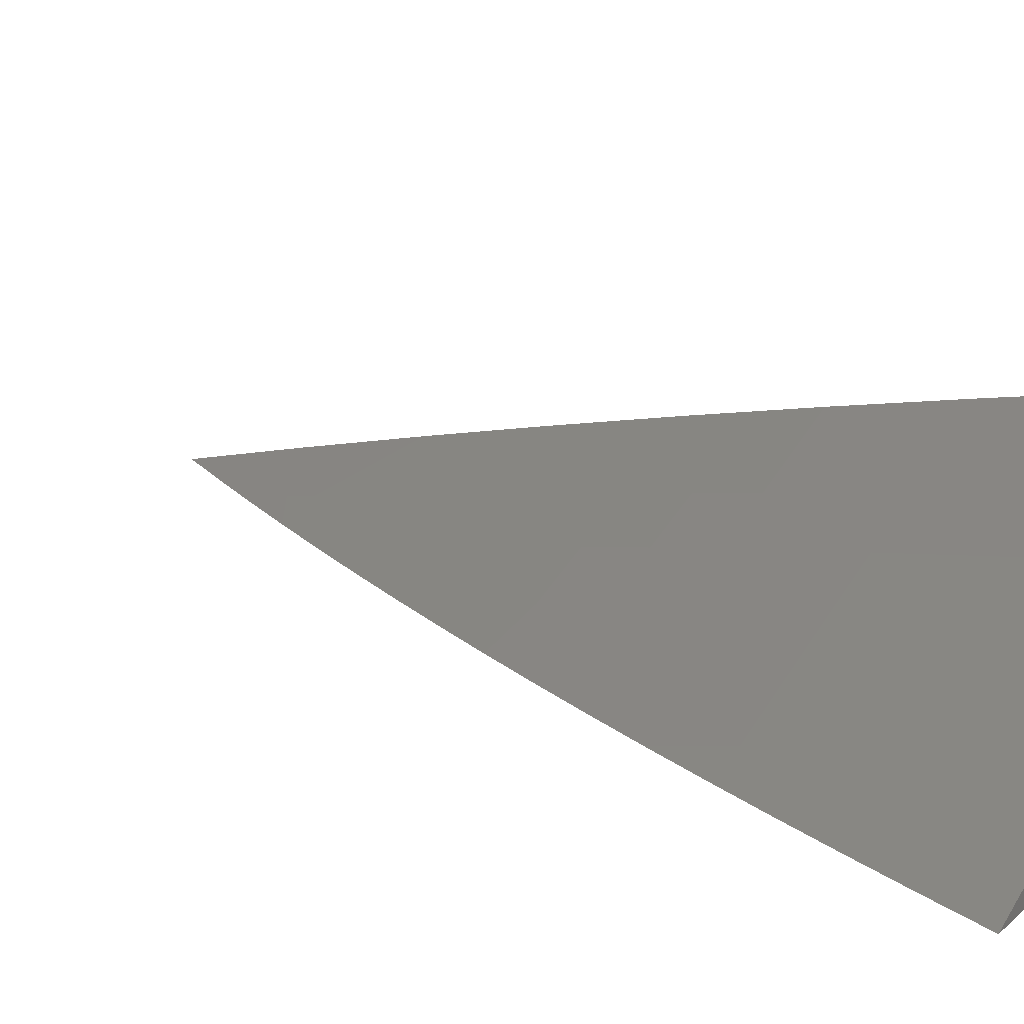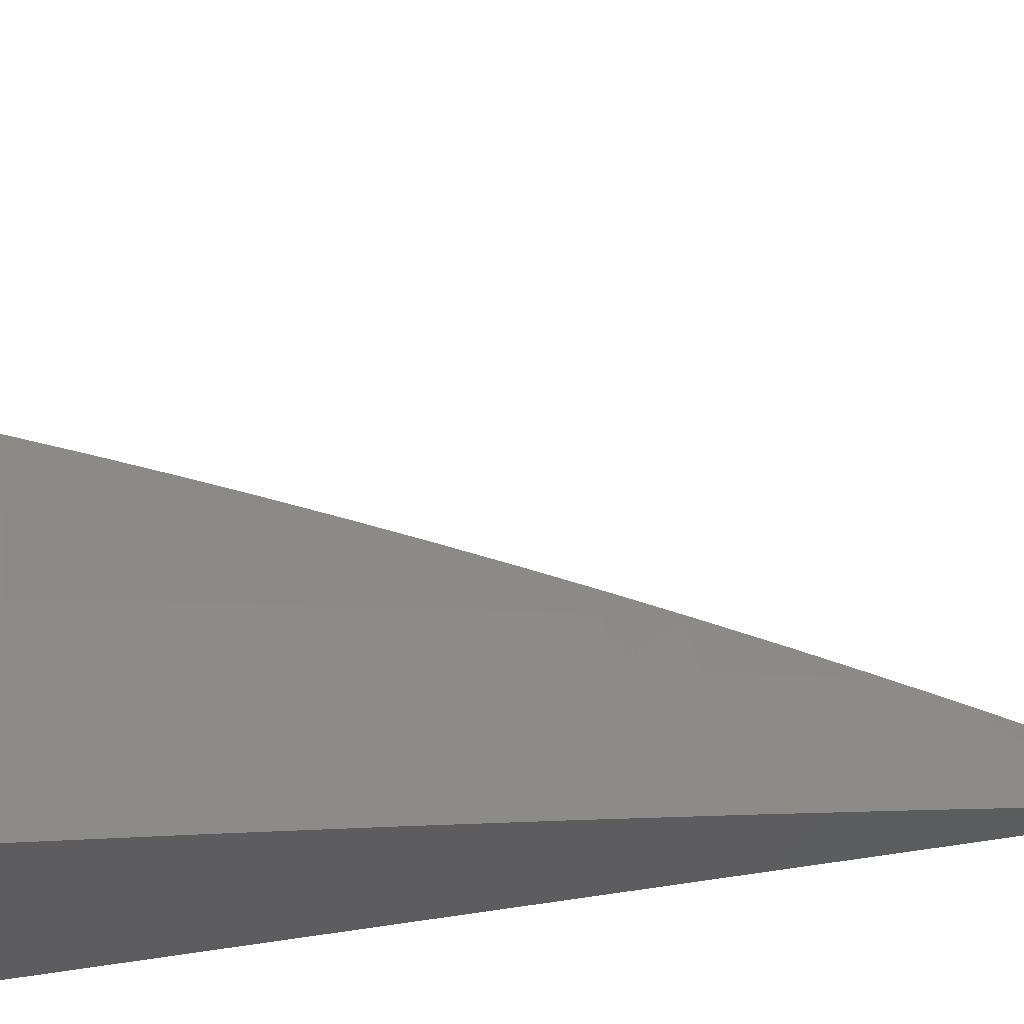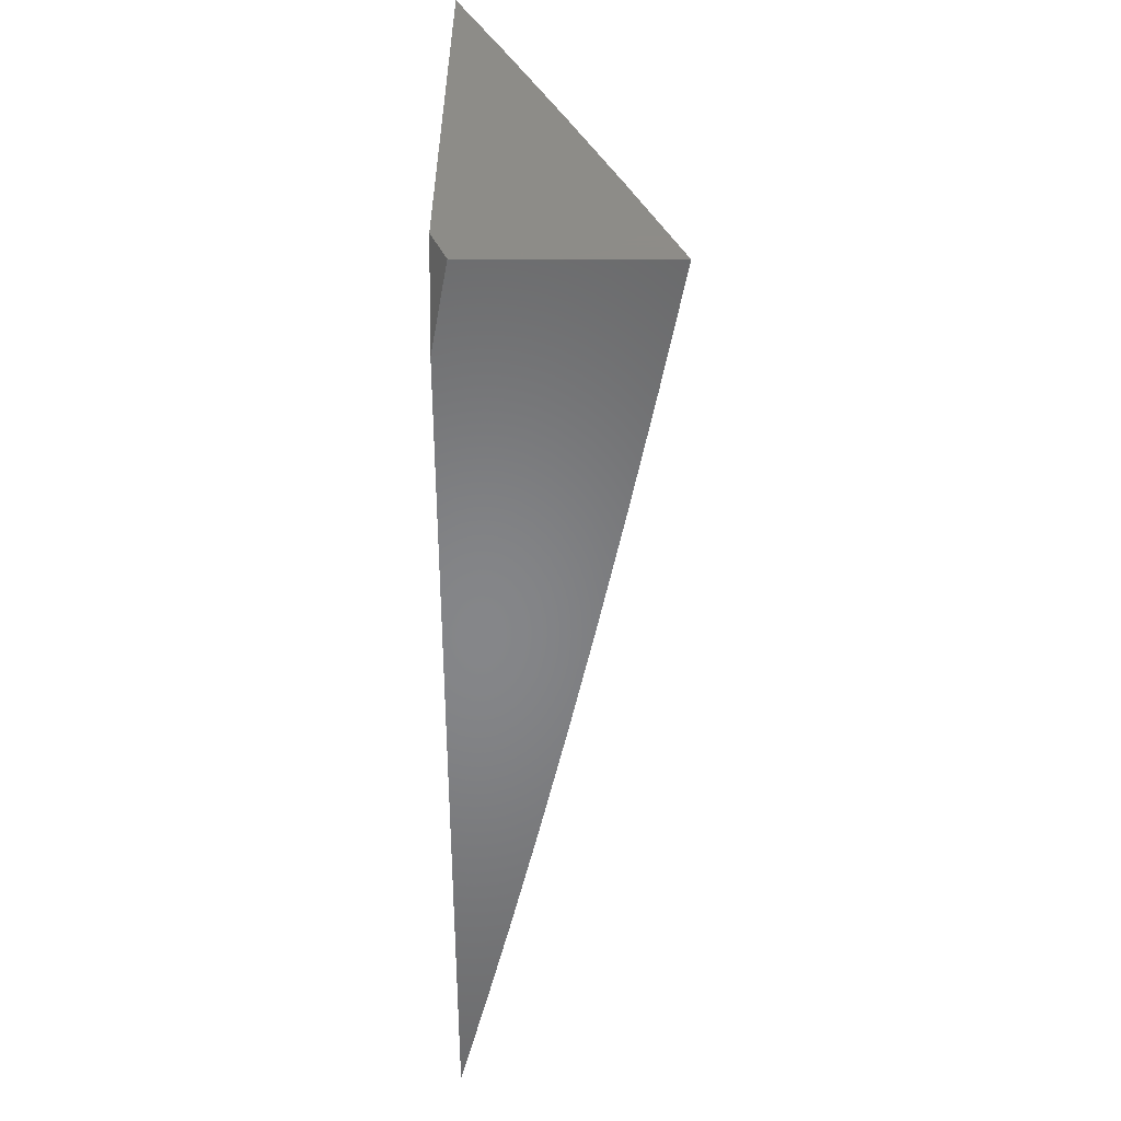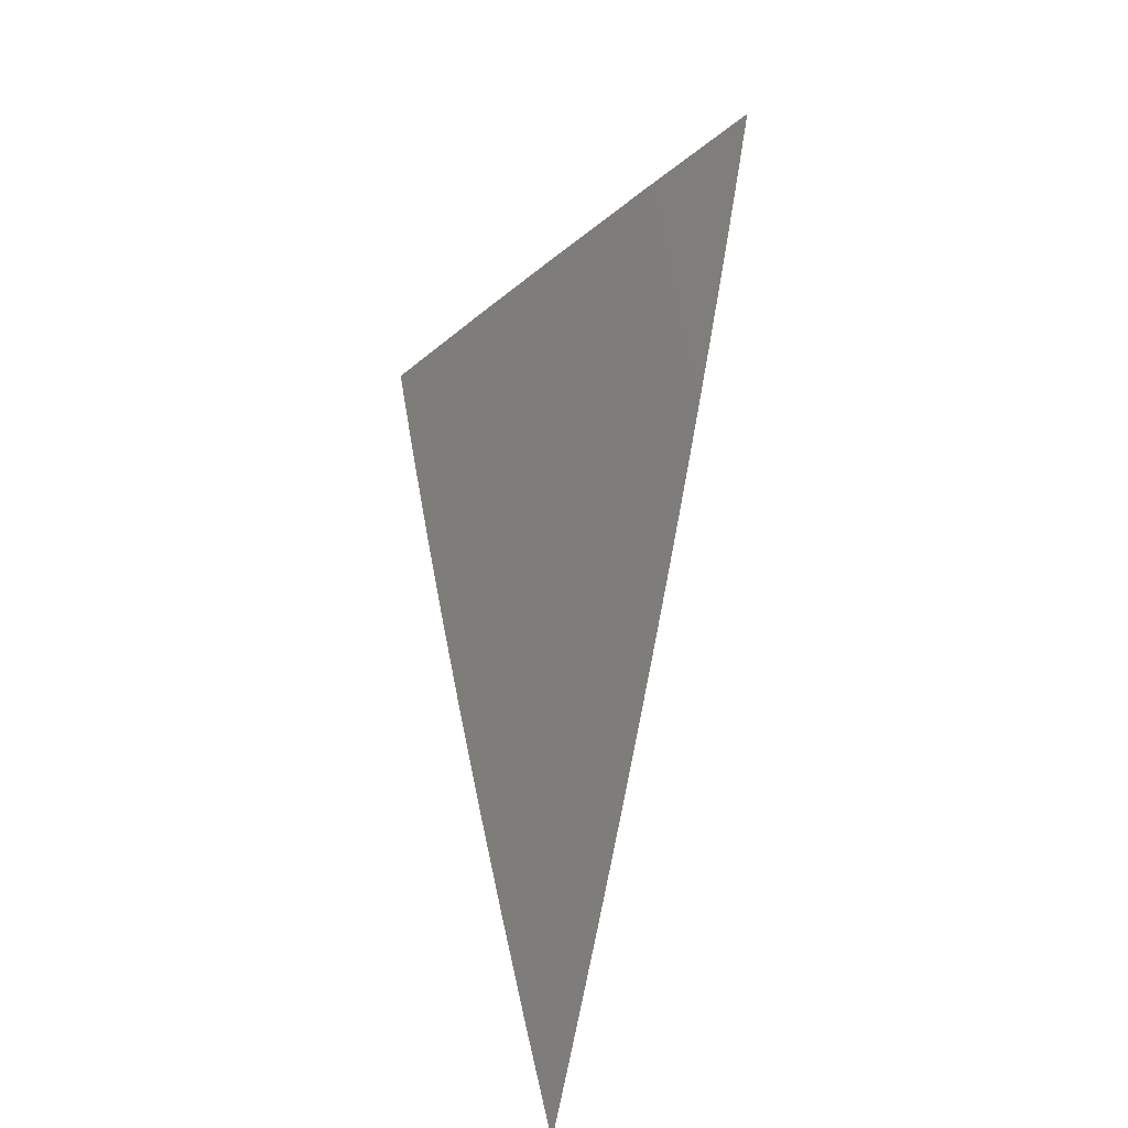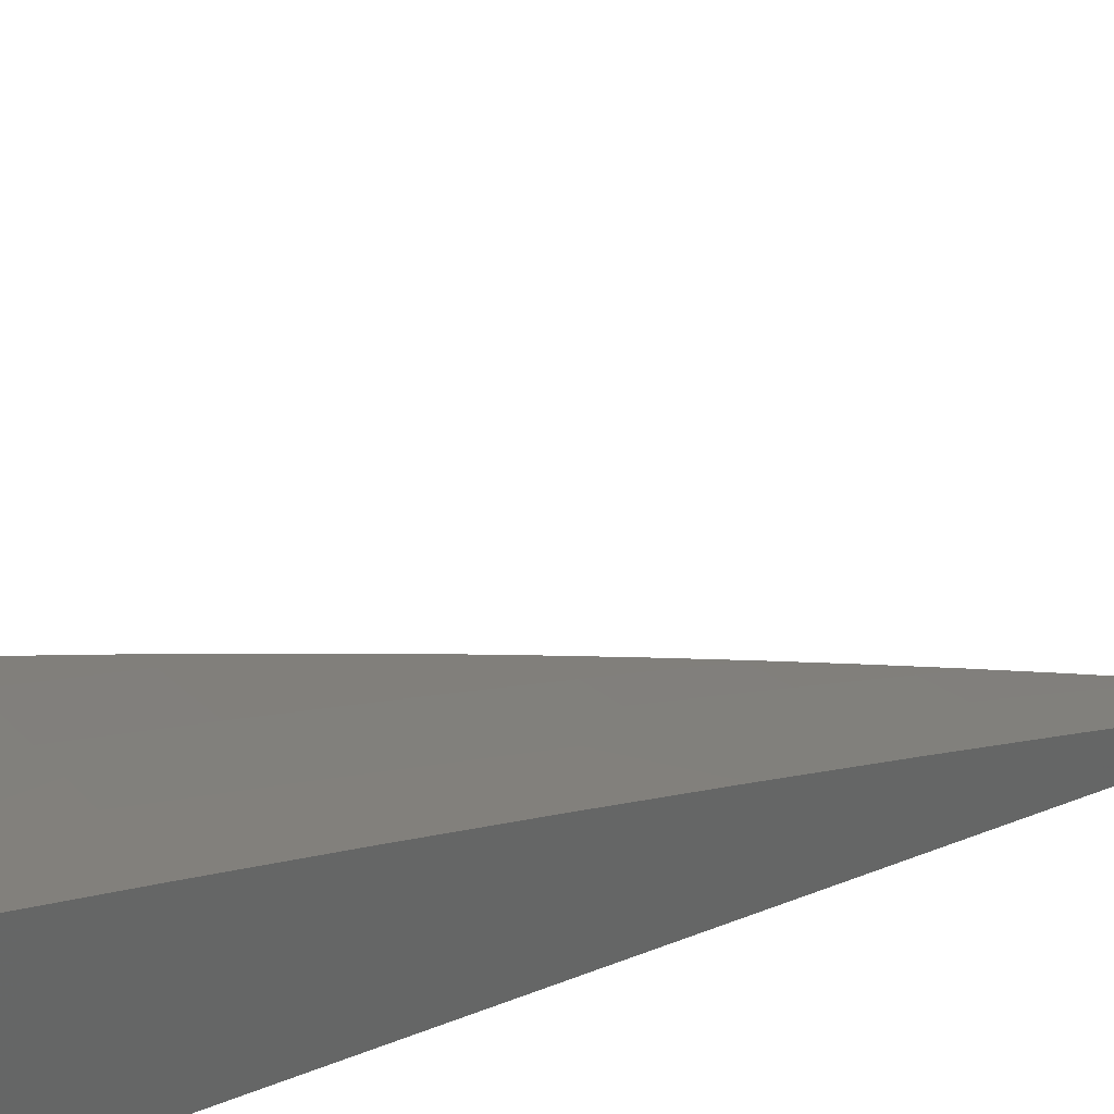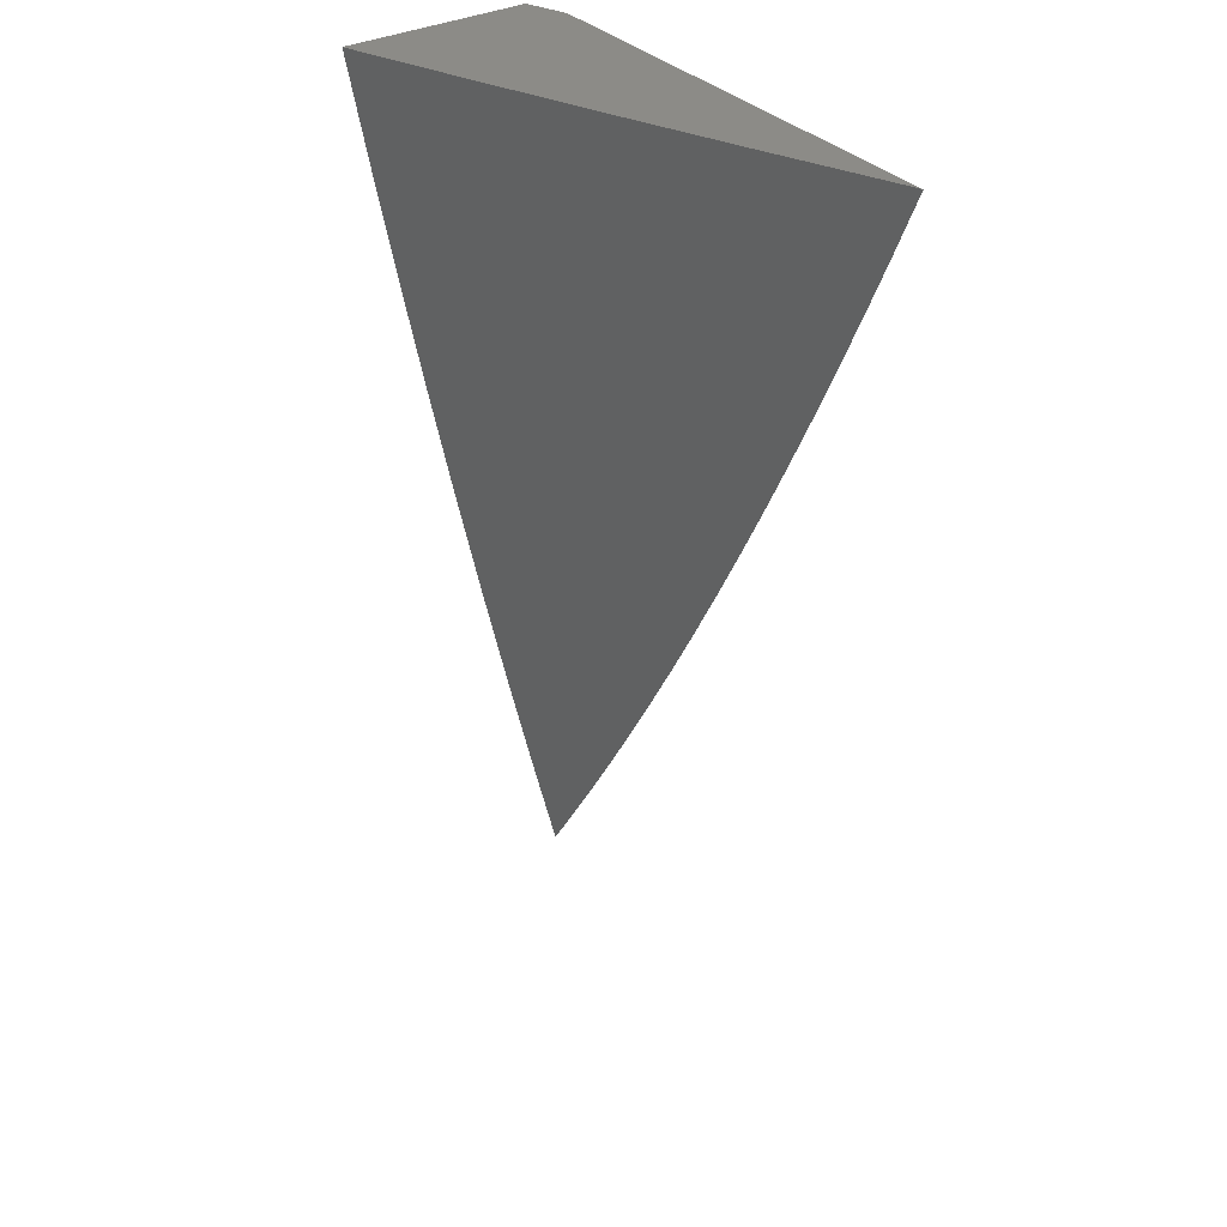
<metadata>
{"format":"stl","ext":"stl","renderer":"f3d","projection":"perspective","resolution":1024,"background":"white","views":[{"elev":17.7,"azim":-58.5,"up":"+Y"},{"elev":54.9,"azim":81.0,"up":"+Y"},{"elev":36.8,"azim":90.3,"up":"+Z"},{"elev":-42.2,"azim":-114.1,"up":"+Z"},{"elev":37.8,"azim":63.6,"up":"+Y"},{"elev":33.8,"azim":-125.4,"up":"+Z"}]}
</metadata>
<code>
# stl→obj: 64 verts, 124 faces
v -4.399 10 -2
v -4.3 10.04 -2
v -4.378 10 -2.049
v -4.293 10.03 -2.093
v -4.356 10 -2.097
v -4.334 10 -2.146
v -4.287 10.01 -2.187
v -4.311 10 -2.194
v -4.288 10 -2.241
v -4.188 10.05 -2.187
v -4.181 10.04 -2.281
v -4.138 10.07 -2.187
v -4.131 10.06 -2.281
v -4.088 10.09 -2.187
v -4.081 10.07 -2.281
v -4 10.12 -2.188
v -4 10.11 -2.282
v -4.2 10.08 -2
v -4.194 10.07 -2.093
v -4.144 10.09 -2.093
v -4.1 10.12 -2
v -4.094 10.11 -2.093
v -4 10.14 -2.094
v -4 10.16 -2
v -4.078 10.07 -2.327
v -4 10.09 -2.376
v -4.075 10.06 -2.374
v -4.071 10.05 -2.421
v -4.121 10.03 -2.421
v -4.117 10.02 -2.468
v -4.166 10 -2.468
v -4.164 10 -2.477
v -4.19 10 -2.43
v -4 10.07 -2.47
v -4.067 10.04 -2.468
v -4.113 10.01 -2.515
v -4.138 10 -2.523
v -4.111 10.01 -2.539
v -4.109 10 -2.562
v -4.062 10.03 -2.539
v -4.06 10.02 -2.562
v -4 10.04 -2.563
v -4.058 10.02 -2.585
v -4.056 10.01 -2.609
v -4.084 10 -2.615
v -4.054 10.01 -2.632
v -4.057 10 -2.66
v -4.052 10 -2.656
v -4 10.02 -2.657
v -4.064 10.03 -2.515
v -4 10 -2.75
v -4.029 10 -2.705
v -4.112 10 -2.569
v -4.17 10.01 -2.421
v -4.215 10 -2.383
v -4.174 10.02 -2.374
v -4.24 10 -2.336
v -4.177 10.03 -2.327
v -4.264 10 -2.289
v -4.128 10.05 -2.327
v -4.124 10.04 -2.374
v -4 10.01 -2
v -4.033 10 -2
v -4 10 -2.069
f 1 2 3
f 3 2 4
f 3 4 5
f 5 4 6
f 6 4 7
f 6 7 8
f 8 7 9
f 9 7 10
f 9 10 11
f 11 10 12
f 11 12 13
f 13 12 14
f 13 14 15
f 15 14 16
f 15 16 17
f 2 18 4
f 4 18 19
f 4 19 7
f 7 19 10
f 19 18 20
f 20 18 21
f 20 21 22
f 22 21 23
f 22 23 14
f 14 23 16
f 21 24 23
f 15 17 25
f 25 17 26
f 25 26 27
f 27 26 28
f 27 28 29
f 29 28 30
f 29 30 31
f 31 30 32
f 31 32 33
f 26 34 28
f 28 34 35
f 28 35 30
f 30 35 36
f 30 36 32
f 32 36 37
f 37 36 38
f 37 38 39
f 39 38 40
f 39 40 41
f 41 40 42
f 41 42 43
f 43 42 44
f 43 44 45
f 45 44 46
f 45 46 47
f 47 46 48
f 47 48 49
f 49 48 46
f 49 46 44
f 35 34 50
f 50 34 42
f 50 42 40
f 42 49 44
f 51 52 49
f 49 52 47
f 45 53 43
f 43 53 41
f 41 53 39
f 39 53 37
f 31 33 54
f 54 33 55
f 54 55 56
f 56 55 57
f 56 57 58
f 58 57 59
f 58 59 11
f 11 59 9
f 10 19 20
f 12 10 20
f 11 13 58
f 58 13 60
f 58 60 56
f 56 60 61
f 56 61 54
f 54 61 29
f 54 29 31
f 14 12 22
f 22 12 20
f 13 15 60
f 60 15 25
f 60 25 61
f 61 25 27
f 61 27 29
f 35 50 36
f 36 50 38
f 50 40 38
f 62 63 64
f 51 49 64
f 64 49 42
f 64 42 34
f 34 26 64
f 64 26 62
f 62 26 17
f 62 17 16
f 16 23 62
f 62 23 24
f 24 21 62
f 62 21 18
f 62 18 63
f 63 18 2
f 63 2 1
f 1 3 63
f 63 3 5
f 63 5 6
f 6 8 63
f 63 8 9
f 63 9 59
f 59 57 63
f 63 57 55
f 63 55 64
f 64 55 33
f 64 33 32
f 32 37 64
f 64 37 53
f 64 53 45
f 45 47 64
f 64 47 52
f 64 52 51

</code>
